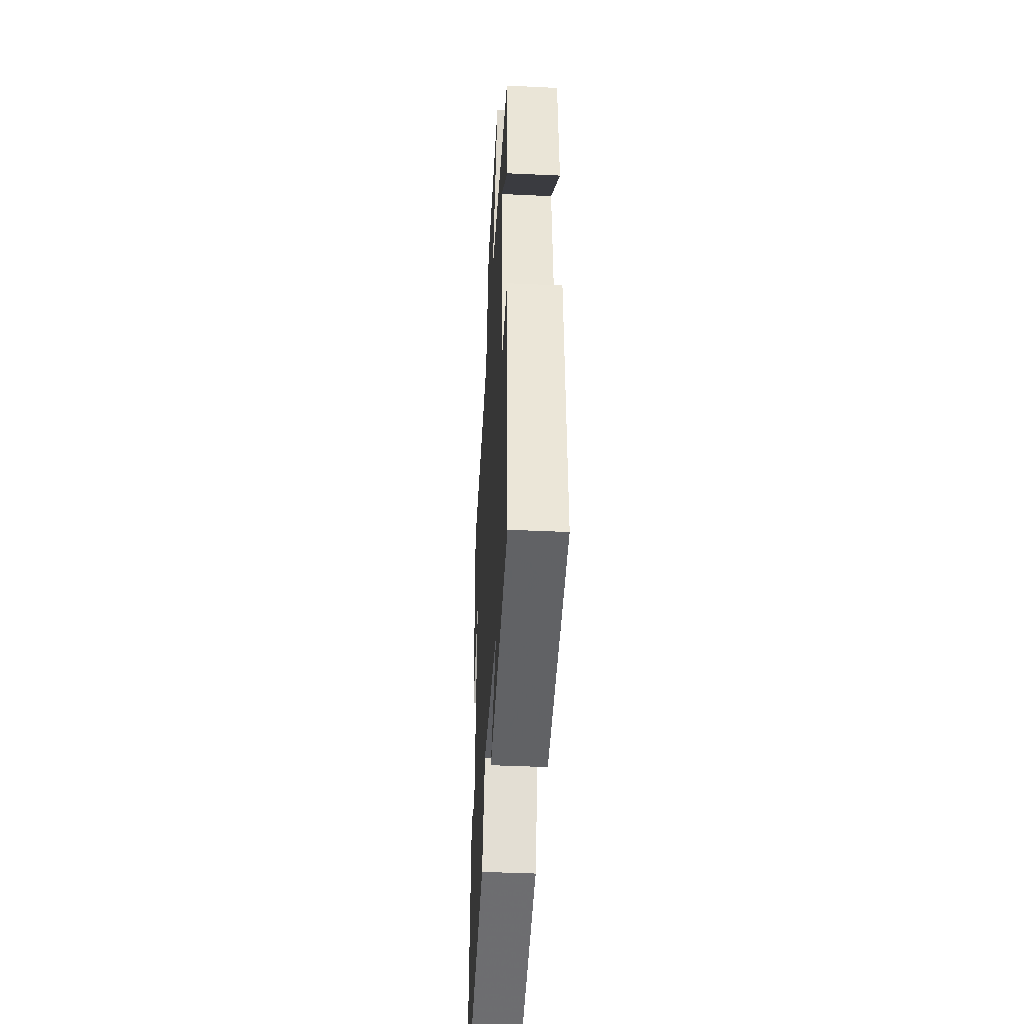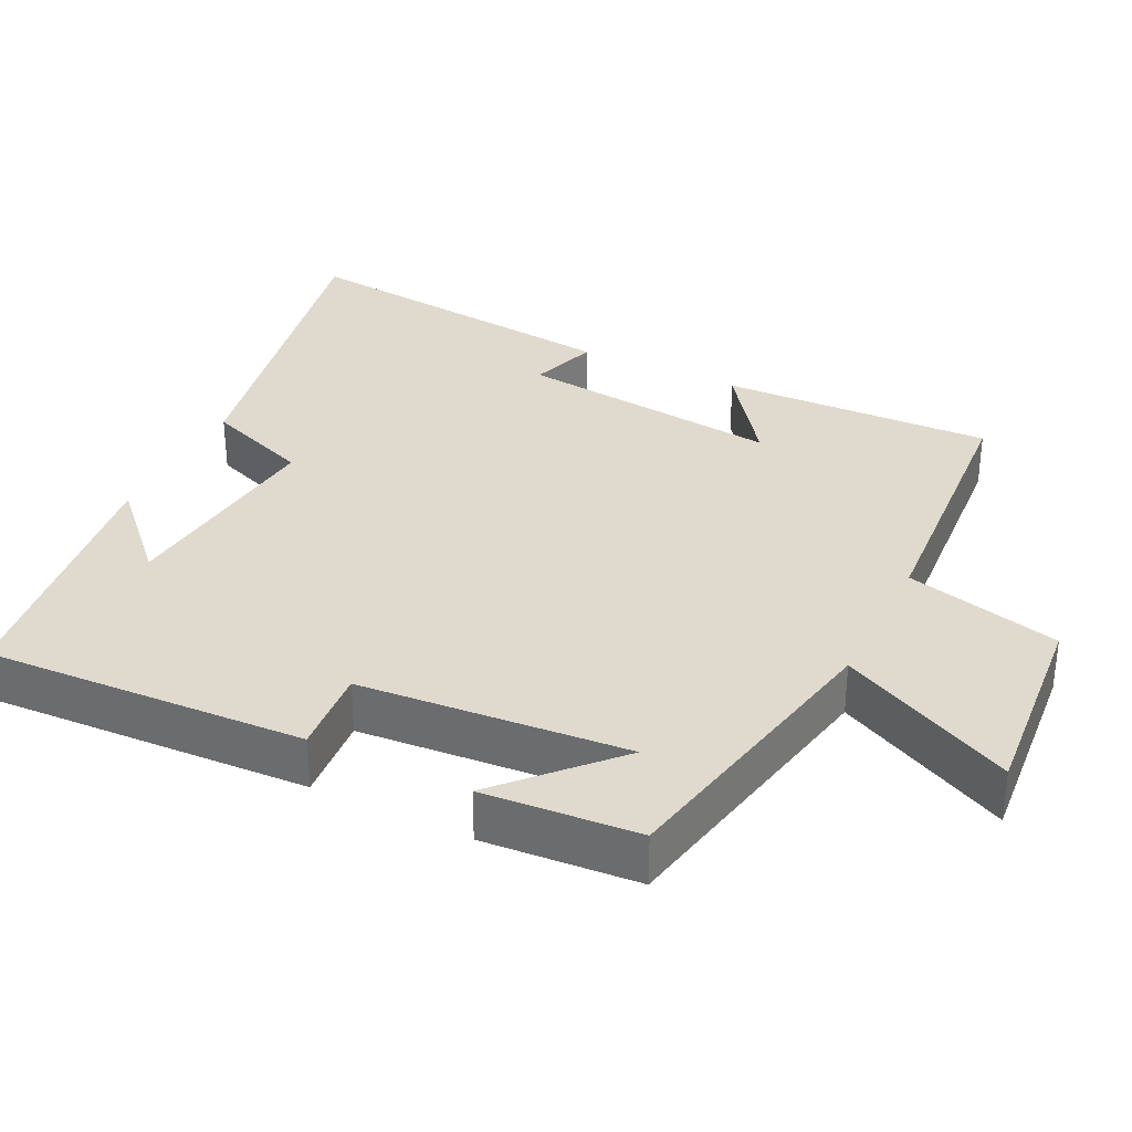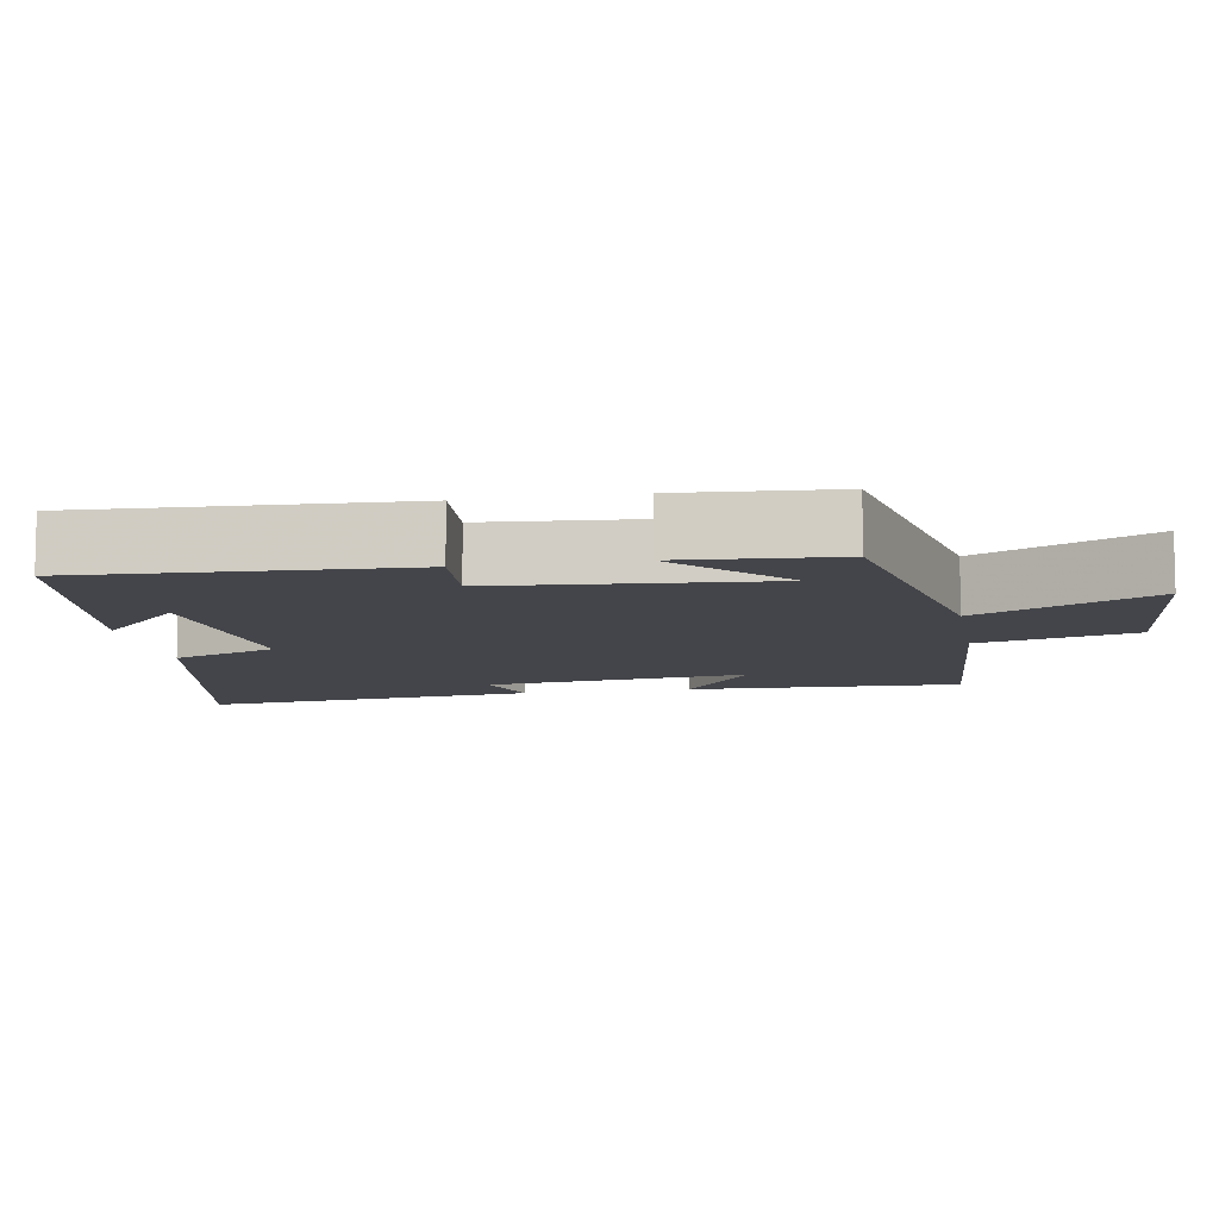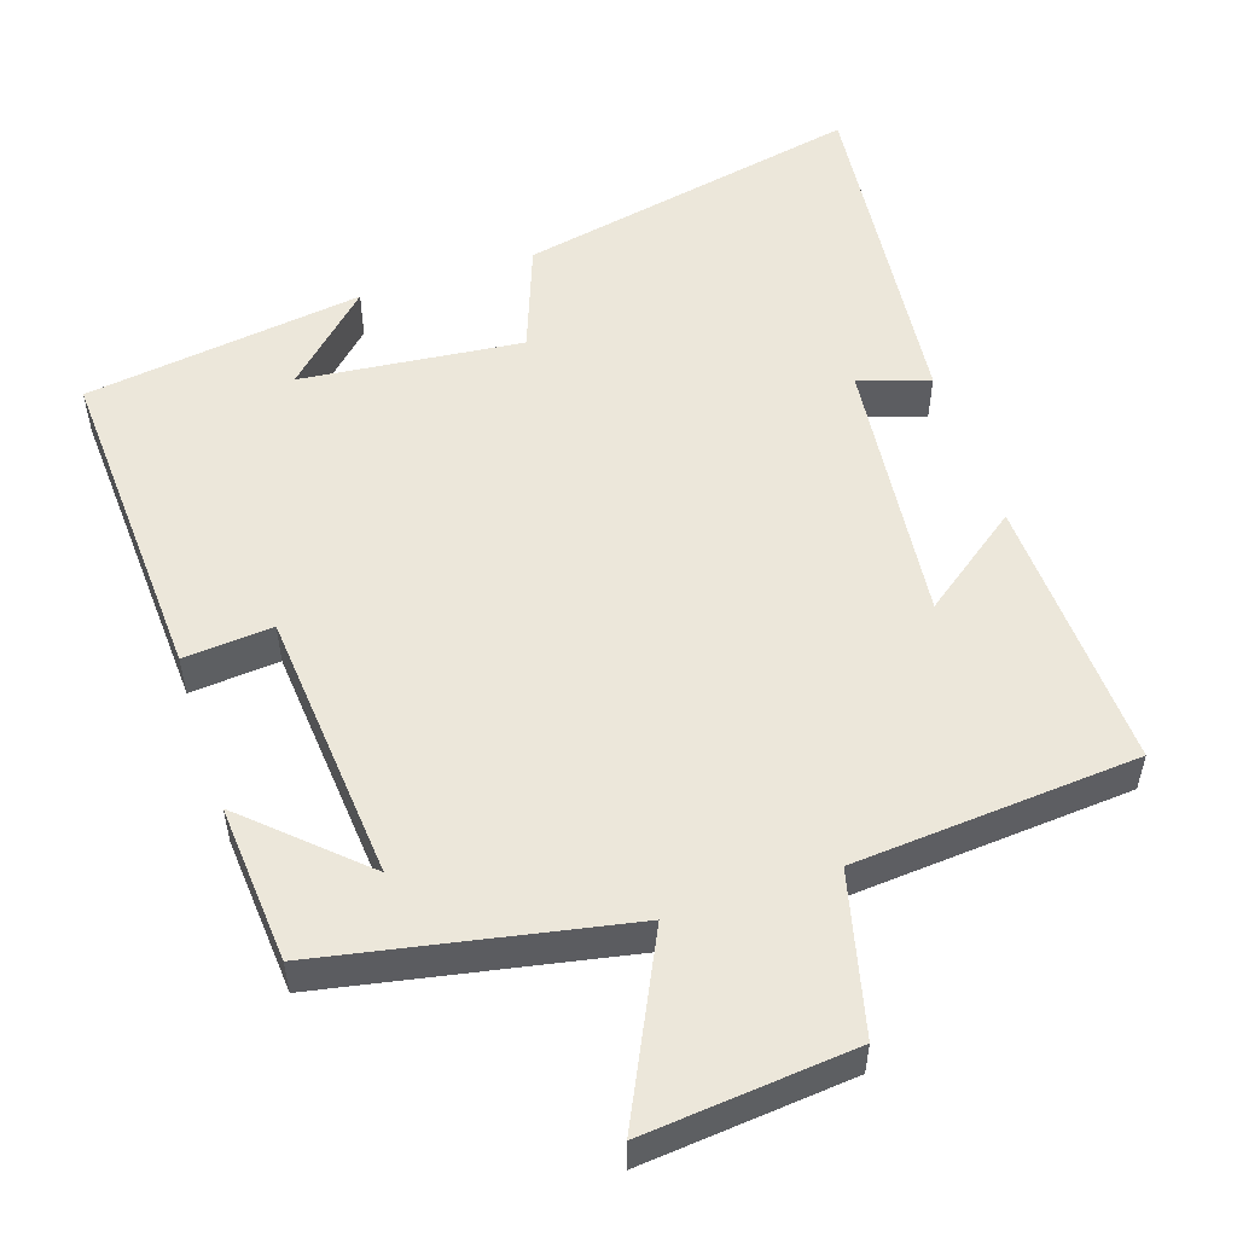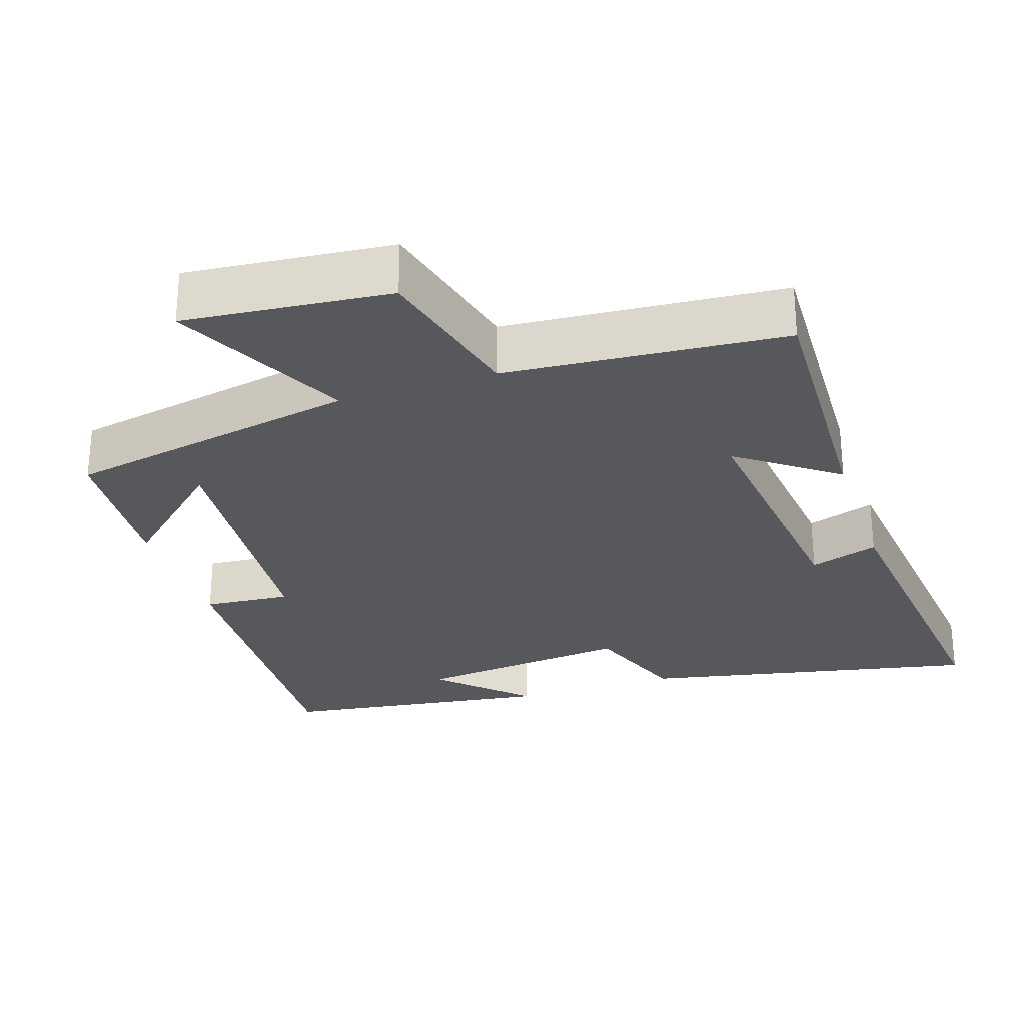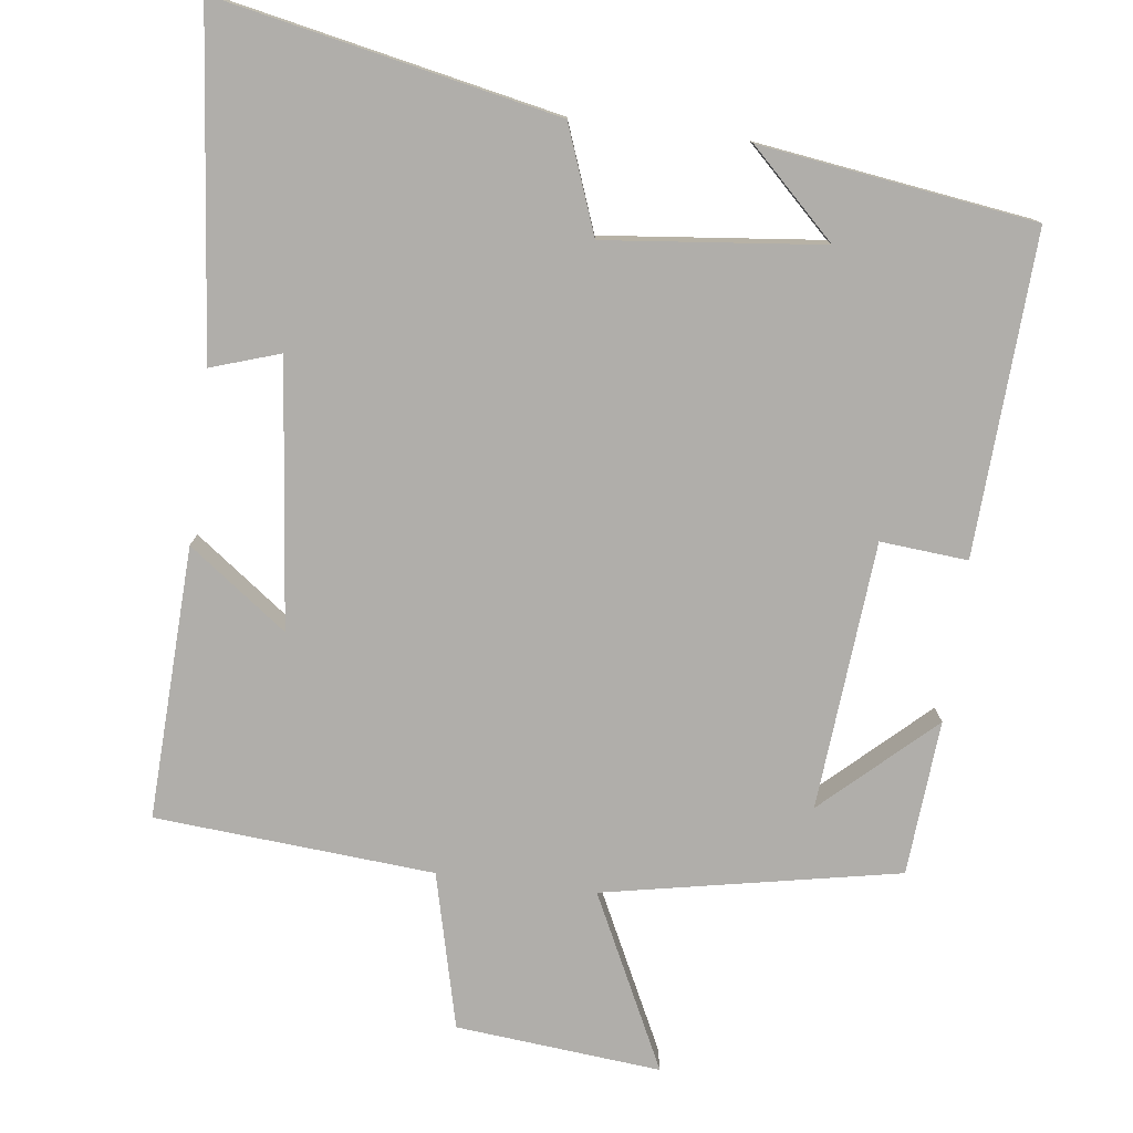
<metadata>
{"format":"obj","ext":"obj","renderer":"f3d","projection":"perspective","resolution":1024,"background":"white","views":[{"elev":-42.6,"azim":-93.2,"up":"+Z"},{"elev":32.9,"azim":-63.7,"up":"+Y"},{"elev":-9.2,"azim":-80.0,"up":"+Y"},{"elev":53.4,"azim":-18.4,"up":"+Y"},{"elev":-27.7,"azim":18.2,"up":"+Y"},{"elev":-77.7,"azim":172.7,"up":"+Y"}]}
</metadata>
<code>
v 0.514 0.07 0.471
v 0.5 0.07 0.099
v 0.366 0.07 0.198
v 0.406 0.07 -0.164
v 0.5 0.07 -0.133
v 0.549 0.07 -0.594
v 0.086 0.07 -0.5
v 0.032 0.07 -0.356
v -0.264 0.07 -0.388
v -0.148 0.07 -0.5
v -0.522 0.07 -0.448
v -0.5 0.07 -0.009
v -0.381 0.07 -0.019
v -0.351 0.07 0.347
v -0.5 0.07 0.209
v -0.484 0.07 0.421
v -0.082 0.07 0.5
v -0.199 0.07 0.739
v 0.081 0.07 0.713
v 0.134 0.07 0.5
v 0.514 0 0.471
v 0.5 0 0.099
v 0.366 0 0.198
v 0.406 0 -0.164
v 0.5 0 -0.133
v 0.549 0 -0.594
v 0.086 0 -0.5
v 0.032 0 -0.356
v -0.264 0 -0.388
v -0.148 0 -0.5
v -0.522 0 -0.448
v -0.5 0 -0.009
v -0.381 0 -0.019
v -0.351 0 0.347
v -0.5 0 0.209
v -0.484 0 0.421
v -0.082 0 0.5
v -0.199 0 0.739
v 0.081 0 0.713
v 0.134 0 0.5
f 17 18 19 20
f 14 15 16
f 17 20 1
f 16 17 1
f 14 16 1
f 11 12 13
f 9 10 11
f 9 11 13
f 13 14 1
f 9 13 1
f 8 9 1
f 6 7 8
f 5 6 8
f 4 5 8
f 1 2 3
f 8 1 3
f 3 4 8
f 40 39 38 37
f 36 35 34
f 21 40 37
f 21 37 36
f 21 36 34
f 33 32 31
f 31 30 29
f 33 31 29
f 21 34 33
f 21 33 29
f 21 29 28
f 28 27 26
f 28 26 25
f 28 25 24
f 23 22 21
f 23 21 28
f 28 24 23
f 1 21 22 2
f 2 22 23 3
f 3 23 24 4
f 4 24 25 5
f 5 25 26 6
f 6 26 27 7
f 7 27 28 8
f 8 28 29 9
f 9 29 30 10
f 10 30 31 11
f 11 31 32 12
f 12 32 33 13
f 13 33 34 14
f 14 34 35 15
f 15 35 36 16
f 16 36 37 17
f 17 37 38 18
f 18 38 39 19
f 19 39 40 20
f 20 40 21 1

</code>
